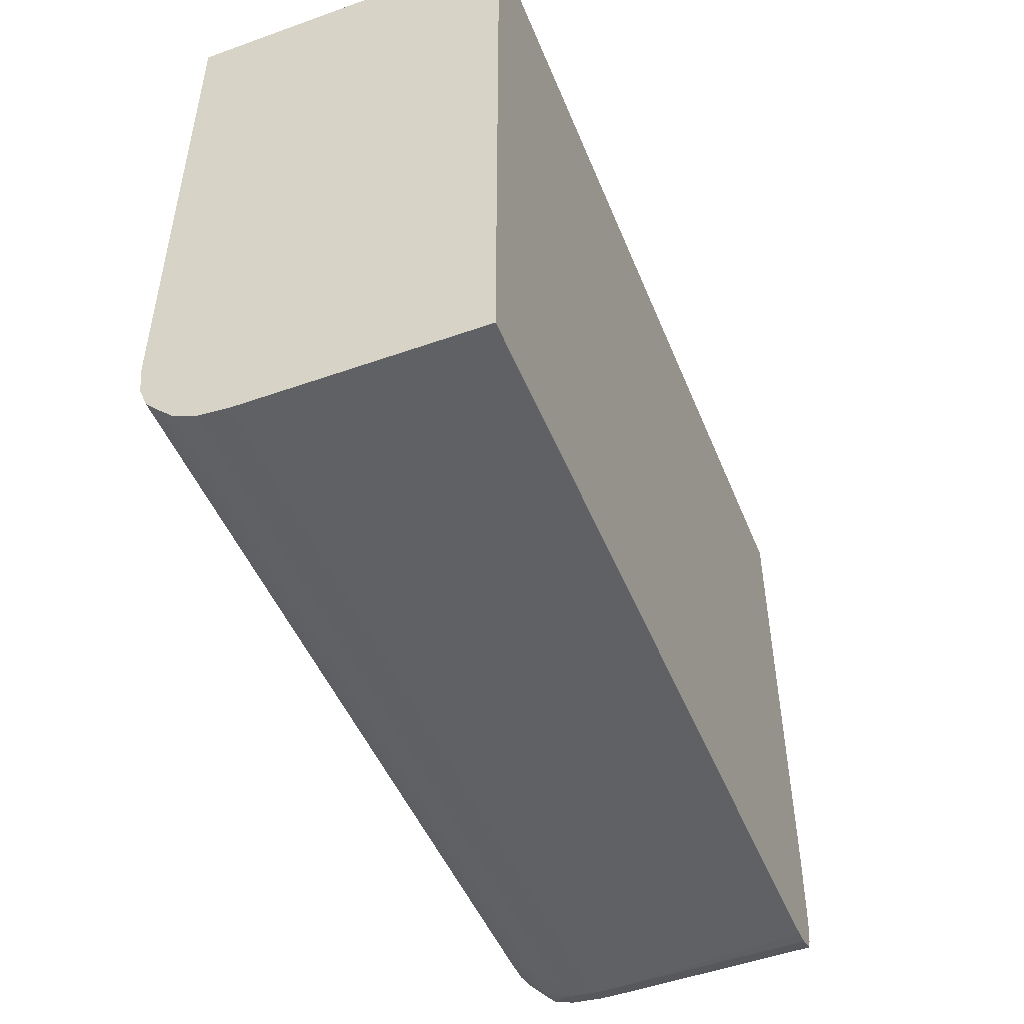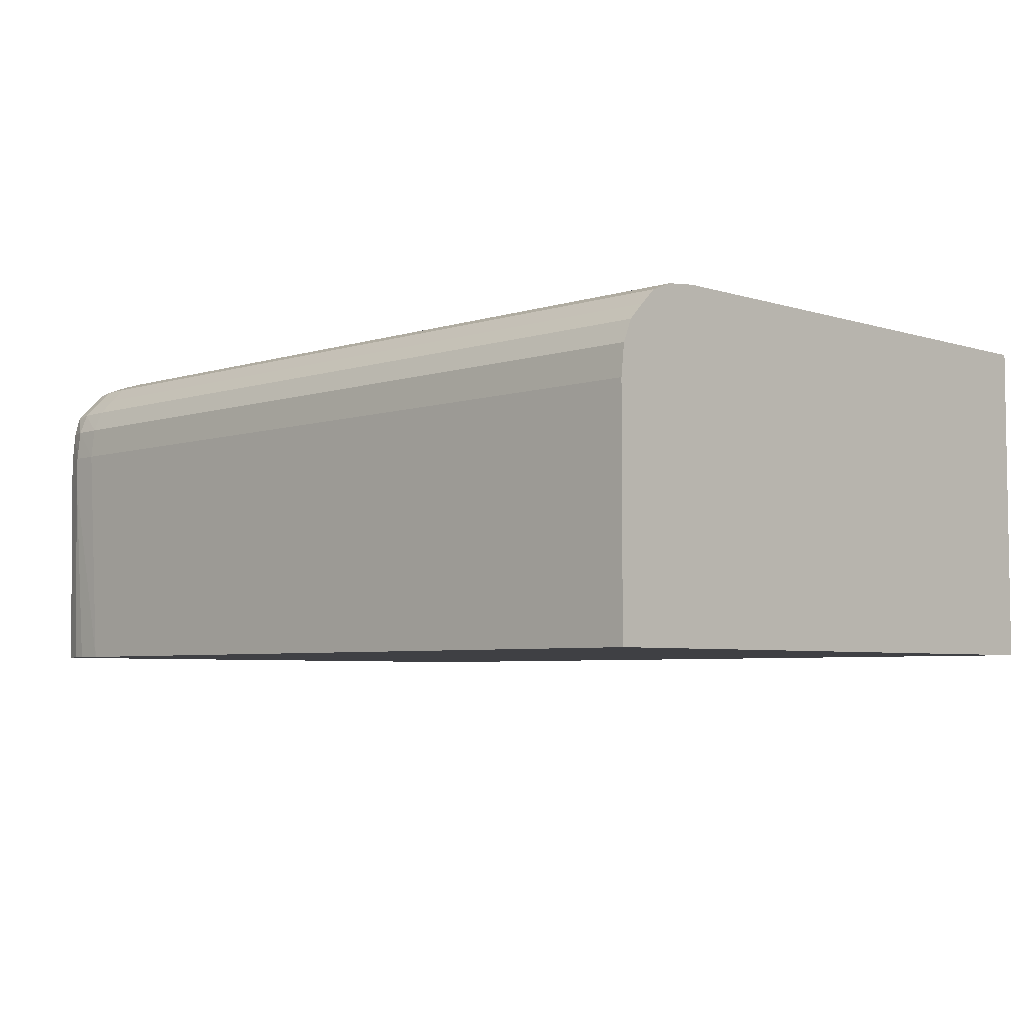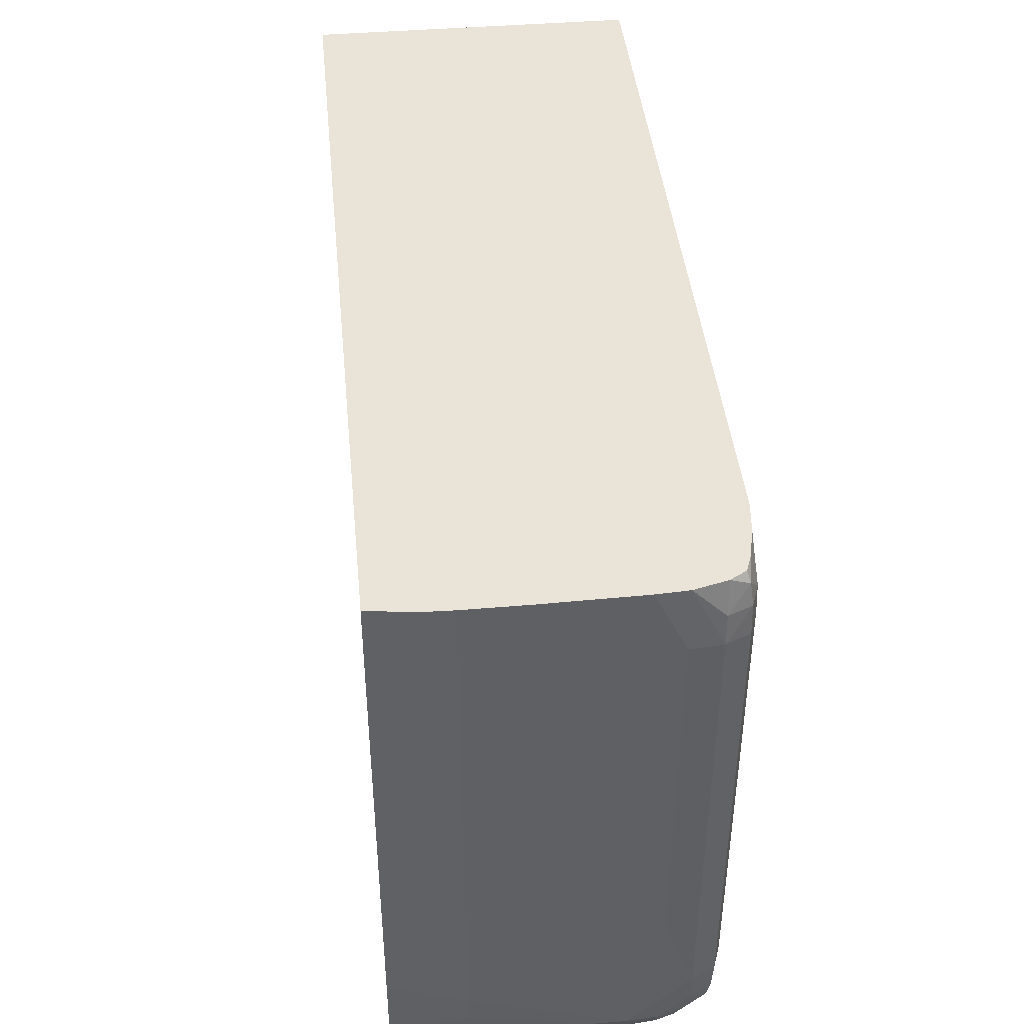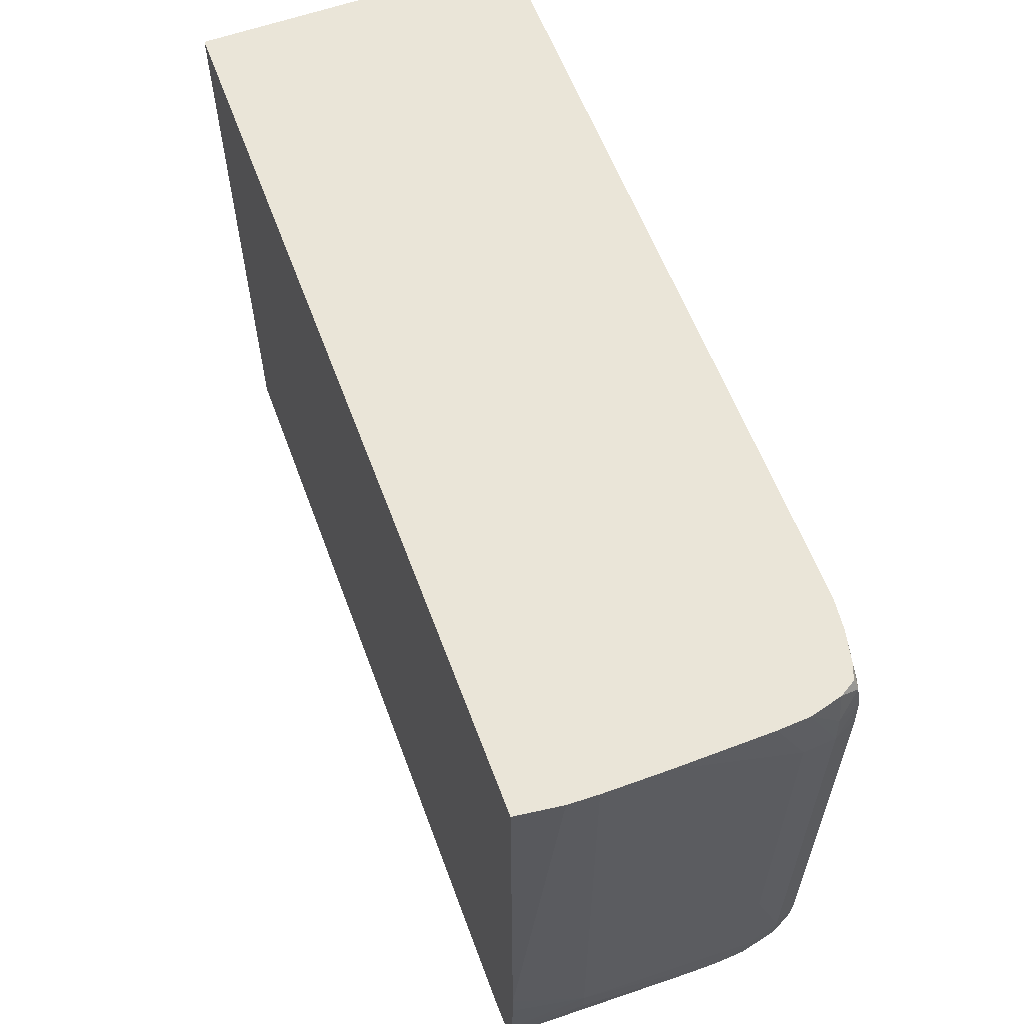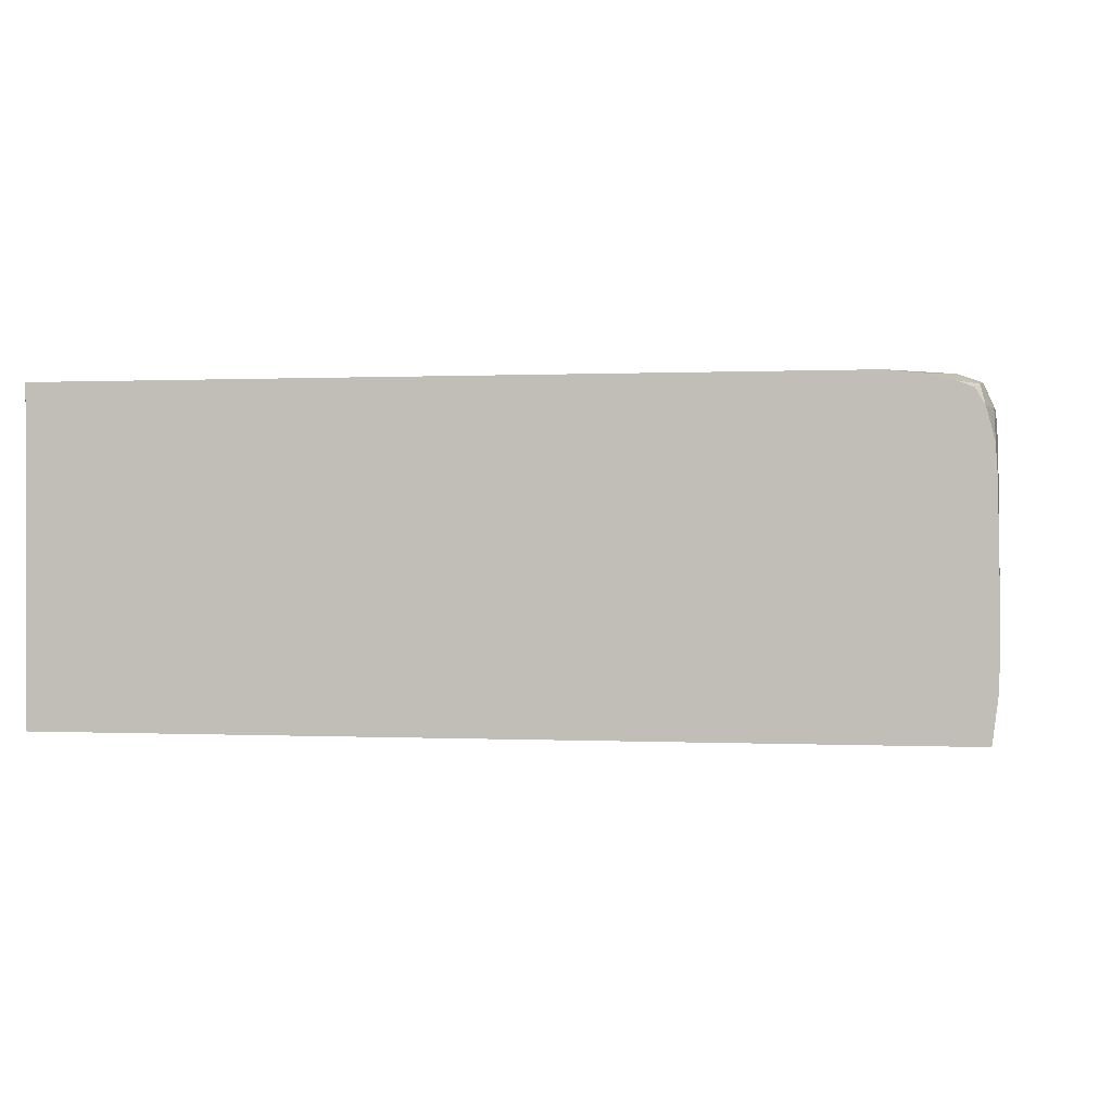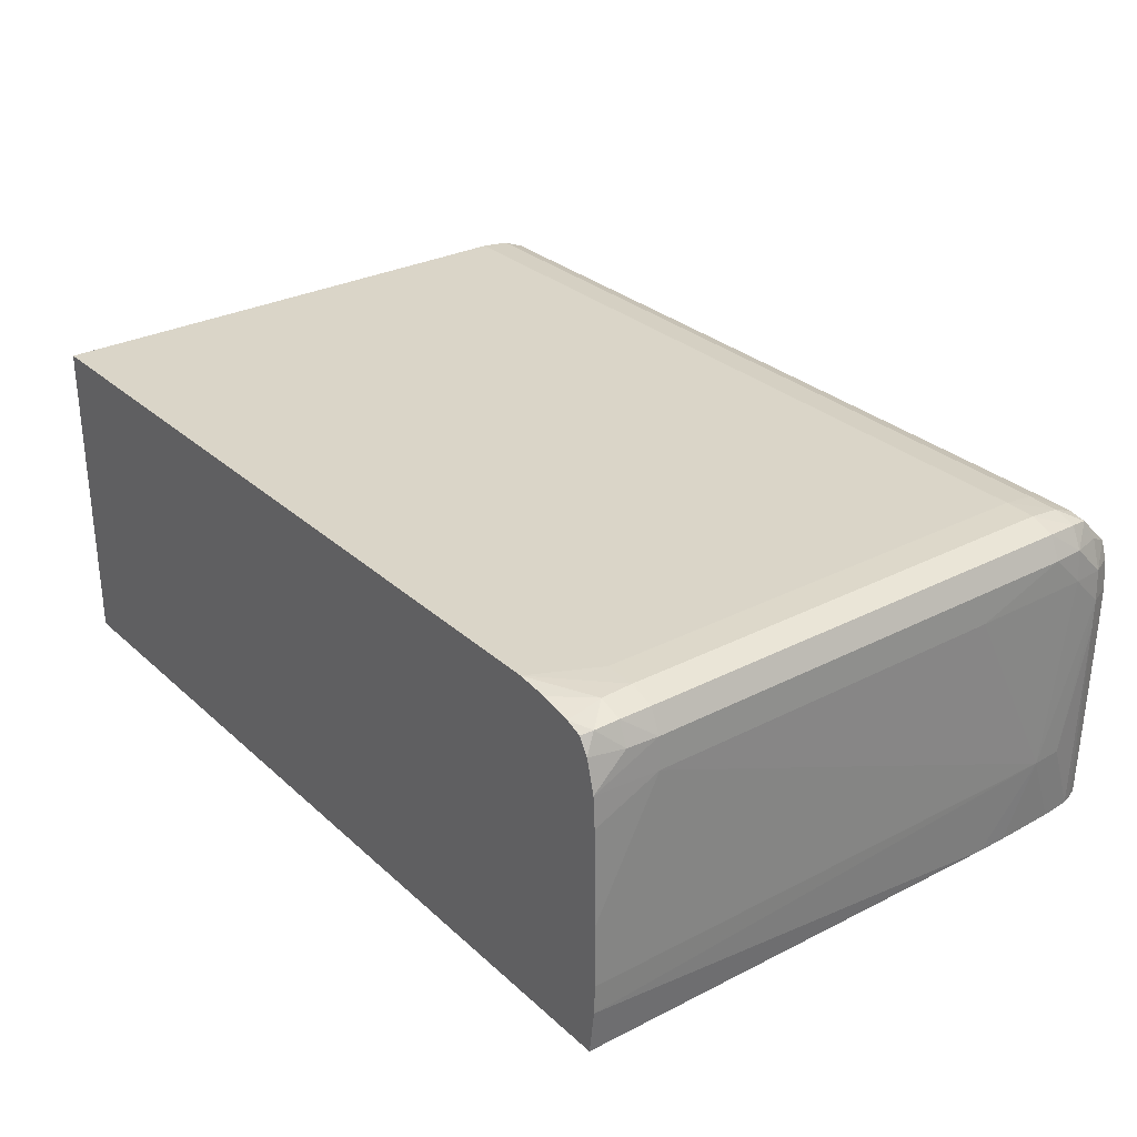
<metadata>
{"format":"obj","ext":"obj","renderer":"f3d","projection":"perspective","resolution":1024,"background":"white","views":[{"elev":-48.4,"azim":-68.4,"up":"+Z"},{"elev":-5.1,"azim":-134.9,"up":"+Y"},{"elev":42.8,"azim":84.3,"up":"+Z"},{"elev":59.6,"azim":69.7,"up":"+Z"},{"elev":0.2,"azim":10.3,"up":"+Y"},{"elev":29.3,"azim":52.6,"up":"+Y"}]}
</metadata>
<code>
v -0.04328 0.05495 -0.009568
v -0.04328 0.05515 -0.009078
v -0.02455 0.05515 -0.009078
v -0.04328 0.05522 -0.008373
v -0.04328 0.04781 -0.01055
v -0.04328 0.05426 -0.01026
v -0.04328 0.05378 -0.01046
v -0.02455 0.05426 -0.01026
v -0.02455 0.05462 -0.009921
v -0.02385 0.05426 -0.01025
v -0.02385 0.05461 -0.009913
v -0.02385 0.05495 -0.009561
v -0.02342 0.0549 -0.009512
v -0.02385 0.05513 -0.009078
v -0.02455 0.05495 -0.009568
v -0.04328 0.05462 -0.009921
v -0.02455 0.05522 -0.008373
v -0.02385 0.0552 -0.008373
v -0.02455 0.05522 0.002205
v -0.04328 0.05522 0.003659
v -0.04328 0.04781 0.003659
v -0.02318 0.04781 0.003659
v -0.02334 0.04781 -0.01028
v -0.02305 0.04781 -0.007669
v -0.02305 0.04781 -0.006964
v -0.02304 0.04884 0.003659
v -0.02302 0.0495 0.003659
v -0.02296 0.04954 -0.008373
v -0.02309 0.04781 -0.009078
v -0.02301 0.04954 -0.009078
v -0.02306 0.05307 -0.009785
v -0.02306 0.05237 -0.009785
v -0.02315 0.04781 -0.009785
v -0.02324 0.04781 -0.01003
v -0.0233 0.05237 -0.01032
v -0.0233 0.05307 -0.01032
v -0.02385 0.05237 -0.01052
v -0.02385 0.05166 -0.01051
v -0.02423 0.04781 -0.01051
v -0.02494 0.04781 -0.01054
v -0.02385 0.04781 -0.01046
v -0.02455 0.05307 -0.01055
v -0.02385 0.05307 -0.01052
v -0.02334 0.05378 -0.01028
v -0.0231 0.05378 -0.009785
v -0.02342 0.05421 -0.01021
v -0.02385 0.05378 -0.01045
v -0.02455 0.05378 -0.01046
v -0.04328 0.05307 -0.01055
v -0.02331 0.05446 -0.009763
v -0.0231 0.05448 -0.009078
v -0.02334 0.05497 -0.009078
v -0.0233 0.05501 -0.008373
v -0.02307 0.05448 -0.008373
v -0.02304 0.05378 -0.009078
v -0.02302 0.05378 -0.006257
v -0.02302 0.05378 0.002205
v -0.02302 0.05092 0.003659
v -0.02306 0.05307 0.003659
v -0.02311 0.05378 0.003659
v -0.02386 0.05498 0.003659
v -0.0233 0.0545 0.003659
v -0.02351 0.05485 0.003659
v -0.0234 0.05493 0.003426
v -0.02312 0.05448 0.002911
v -0.02333 0.05499 0.002911
v -0.02385 0.05517 0.002911
v -0.02455 0.05514 0.003659
v -0.02526 0.05522 0.003659
v -0.02385 0.0552 0.002205
v -0.0233 0.05501 0.002205
v -0.02307 0.05448 0.002205
f 2 3 1
f 2 4 3
f 2 5 4
f 2 1 5
f 6 5 1
f 6 7 5
f 6 8 7
f 9 8 6
f 9 10 8
f 9 11 10
f 12 11 9
f 12 13 11
f 12 14 13
f 12 3 14
f 12 15 3
f 12 9 15
f 9 1 15
f 16 1 9
f 16 6 1
f 16 9 6
f 15 1 3
f 17 14 3
f 17 18 14
f 17 19 18
f 17 4 19
f 17 3 4
f 4 20 19
f 4 5 20
f 21 20 5
f 21 22 20
f 21 5 22
f 23 22 5
f 24 22 23
f 25 22 24
f 26 22 25
f 26 27 22
f 26 28 27
f 26 25 28
f 25 24 28
f 29 28 24
f 30 28 29
f 30 31 28
f 30 32 31
f 30 33 32
f 30 29 33
f 29 24 33
f 33 24 23
f 34 33 23
f 34 32 33
f 34 23 32
f 35 32 23
f 35 31 32
f 35 36 31
f 35 37 36
f 35 23 37
f 37 23 38
f 39 37 38
f 39 40 37
f 39 41 40
f 39 38 41
f 41 38 23
f 41 23 40
f 40 23 5
f 40 5 42
f 37 40 42
f 43 37 42
f 43 36 37
f 44 36 43
f 44 45 36
f 44 46 45
f 44 47 46
f 44 43 47
f 43 42 47
f 48 47 42
f 48 10 47
f 48 8 10
f 48 7 8
f 48 42 7
f 49 7 42
f 49 5 7
f 49 42 5
f 46 47 10
f 46 10 11
f 46 11 13
f 50 46 13
f 50 45 46
f 50 51 45
f 50 13 51
f 51 13 52
f 51 52 53
f 51 53 54
f 51 54 55
f 45 51 55
f 45 55 31
f 45 31 36
f 55 28 31
f 55 56 28
f 55 54 56
f 56 54 57
f 56 57 28
f 27 28 57
f 58 27 57
f 58 59 27
f 58 57 59
f 60 59 57
f 60 61 59
f 62 61 60
f 63 61 62
f 63 64 61
f 63 62 64
f 64 62 65
f 64 65 66
f 67 64 66
f 67 61 64
f 68 61 67
f 68 69 61
f 68 67 69
f 70 69 67
f 70 19 69
f 70 18 19
f 70 71 18
f 70 66 71
f 70 67 66
f 71 66 72
f 71 72 53
f 18 71 53
f 18 53 52
f 18 52 14
f 14 52 13
f 72 54 53
f 72 57 54
f 72 60 57
f 72 65 60
f 72 66 65
f 62 60 65
f 69 19 20
f 69 20 61
f 61 20 22
f 59 61 22
f 27 59 22

</code>
